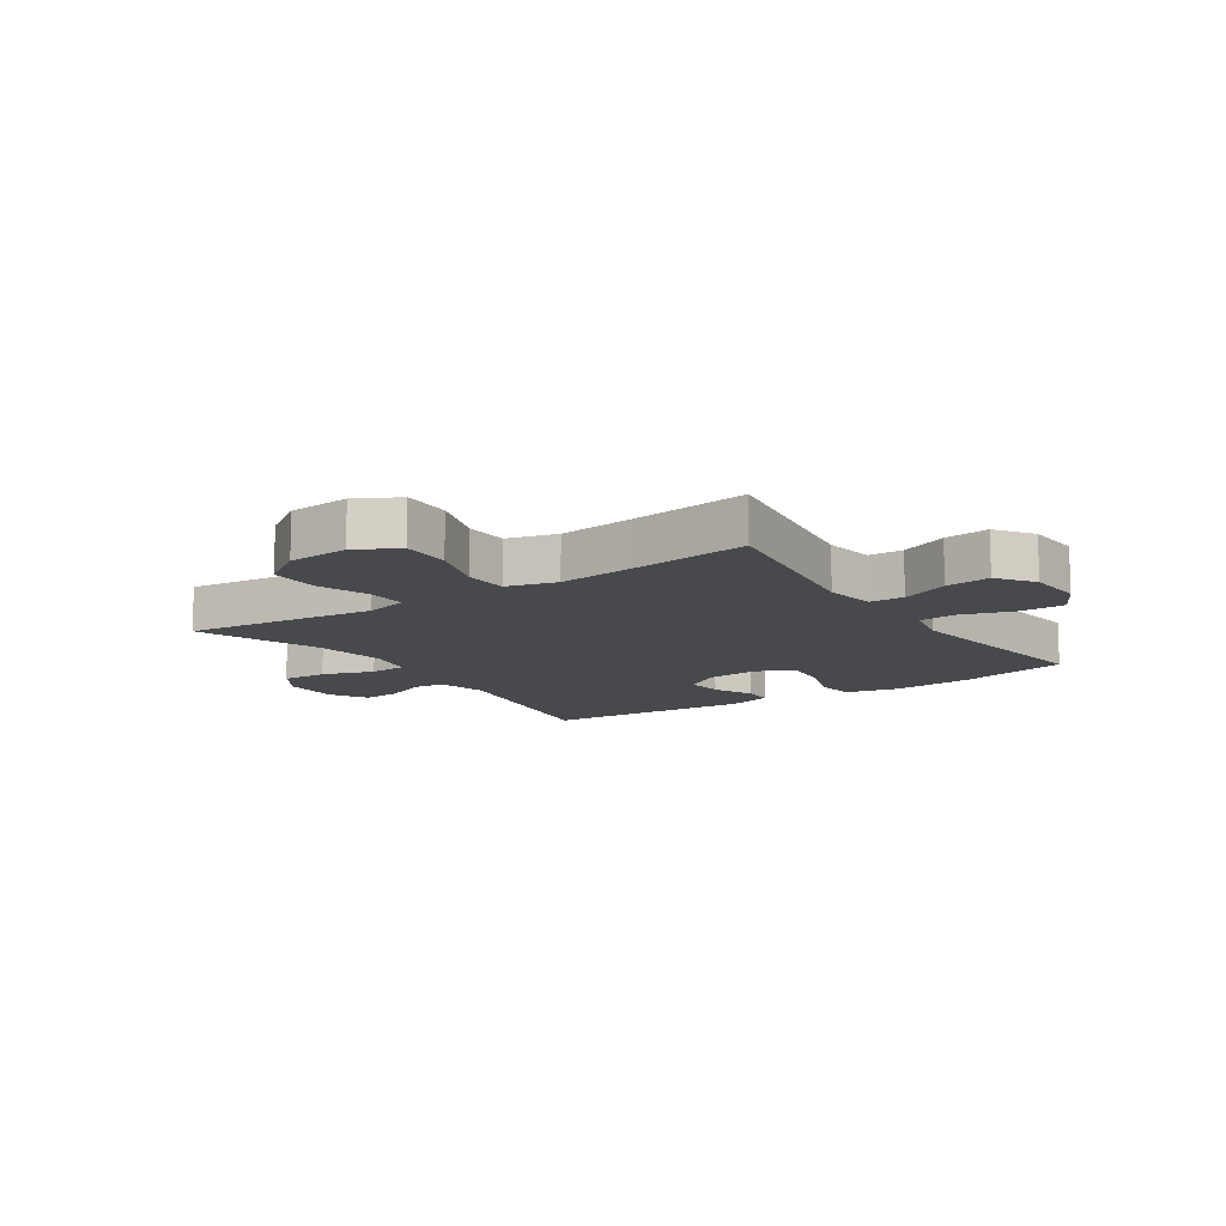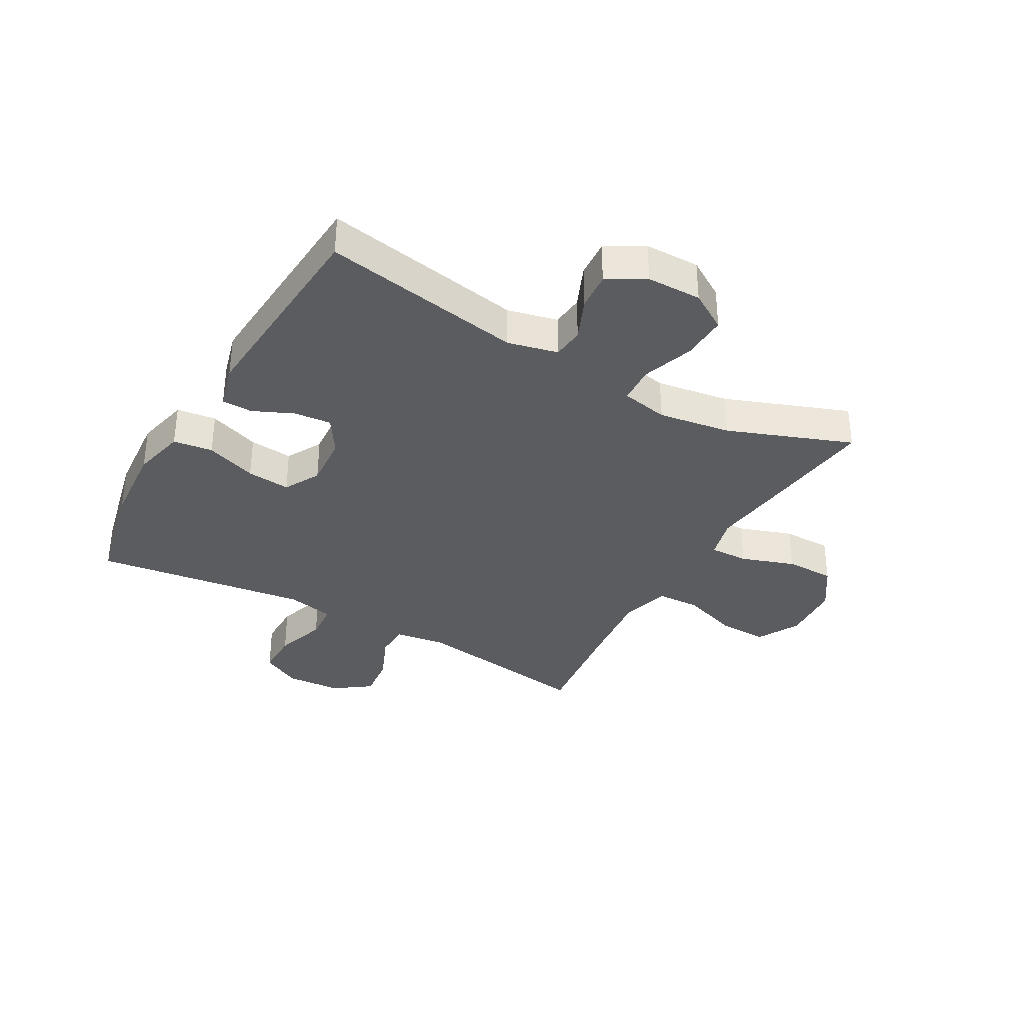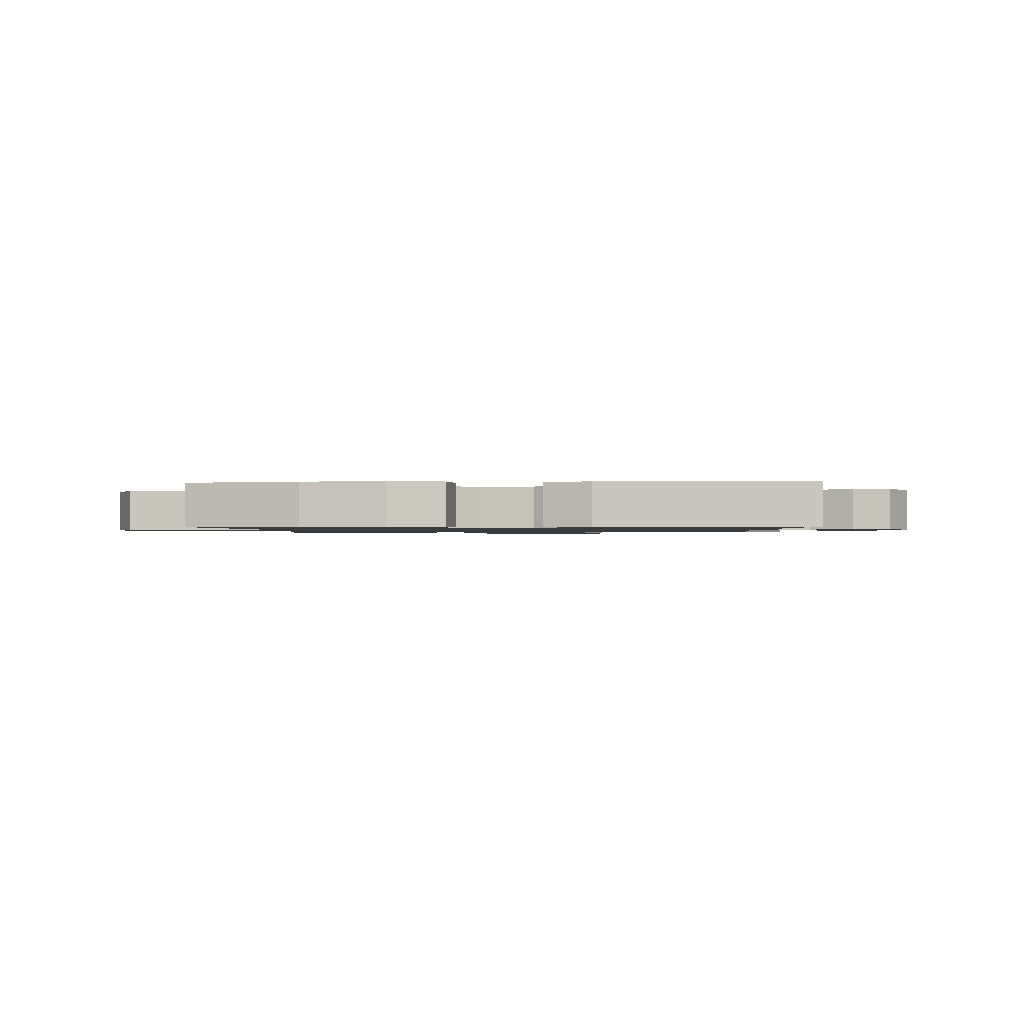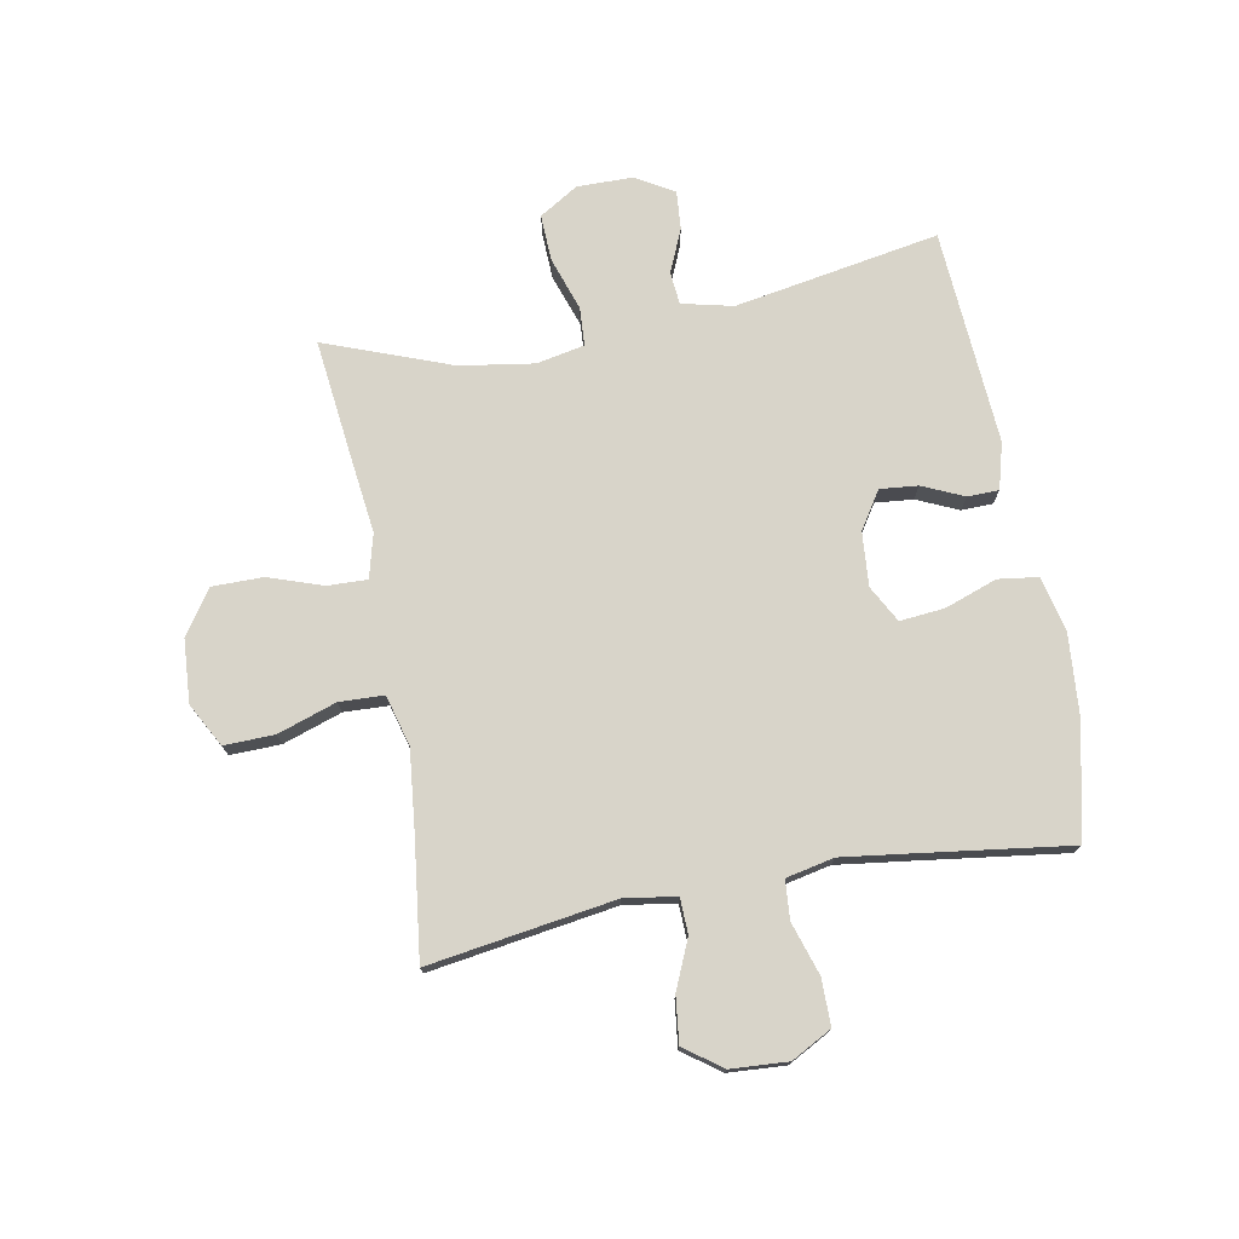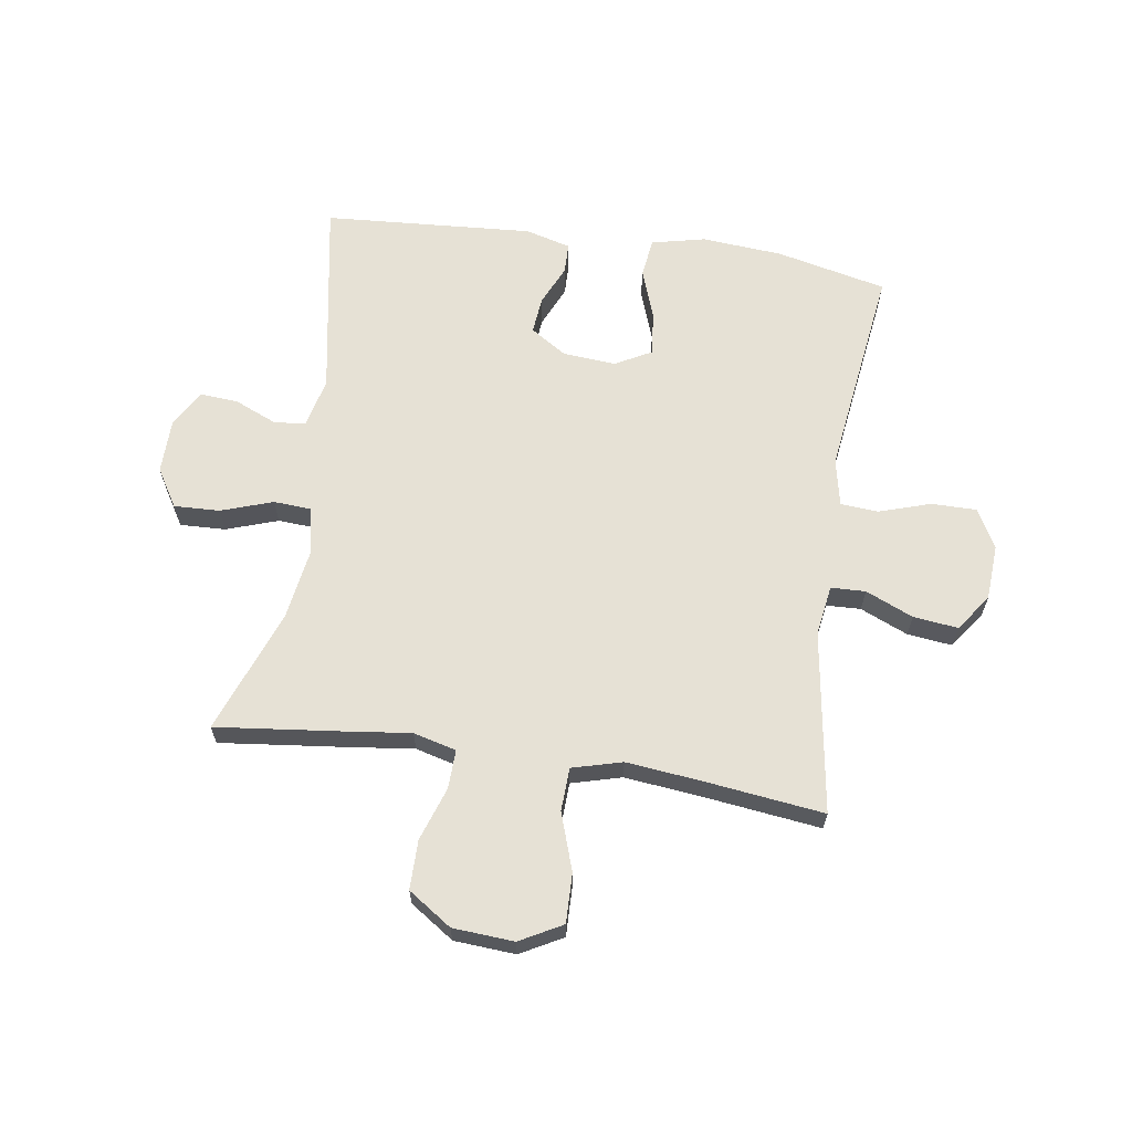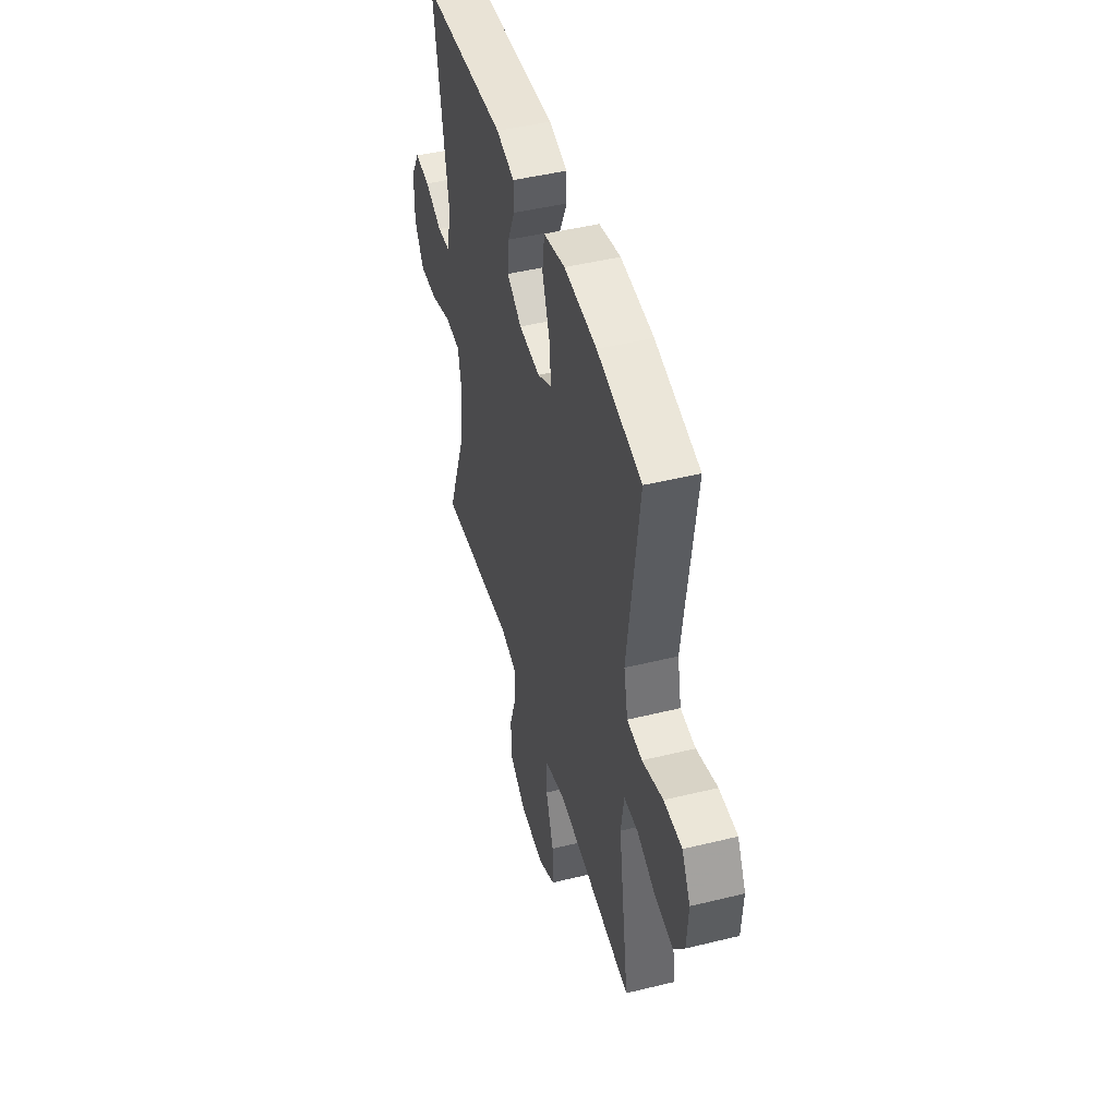
<metadata>
{"format":"obj","ext":"obj","renderer":"f3d","projection":"perspective","resolution":1024,"background":"white","views":[{"elev":-12.1,"azim":-146.0,"up":"+Y"},{"elev":-34.8,"azim":60.4,"up":"+Y"},{"elev":-1.1,"azim":3.7,"up":"+Y"},{"elev":75.0,"azim":-100.5,"up":"+Y"},{"elev":64.1,"azim":-171.5,"up":"+Y"},{"elev":46.4,"azim":-105.6,"up":"+Z"}]}
</metadata>
<code>
v 0.5 0.07 -0.5
v 0.289 0.07 -0.476
v 0.174 0.07 -0.462
v 0.101 0.07 -0.481
v 0.103 0.07 -0.547
v 0.134 0.07 -0.638
v 0.134 0.07 -0.722
v 0.06 0.07 -0.772
v -0.044 0.07 -0.779
v -0.116 0.07 -0.74
v -0.114 0.07 -0.656
v -0.081 0.07 -0.558
v -0.084 0.07 -0.484
v -0.169 0.07 -0.461
v -0.299 0.07 -0.475
v -0.5 0.07 -0.5
v -0.453 0.07 -0.19
v -0.466 0.07 -0.104
v -0.525 0.07 -0.102
v -0.606 0.07 -0.137
v -0.682 0.07 -0.146
v -0.727 0.07 -0.084
v -0.733 0.07 0.011
v -0.697 0.07 0.078
v -0.62 0.07 0.078
v -0.532 0.07 0.05
v -0.468 0.07 0.055
v -0.451 0.07 0.135
v -0.467 0.07 0.256
v -0.5 0.07 0.5
v -0.312 0.07 0.543
v -0.174 0.07 0.554
v -0.083 0.07 0.533
v -0.074 0.07 0.466
v -0.105 0.07 0.379
v -0.112 0.07 0.305
v -0.051 0.07 0.272
v 0.039 0.07 0.279
v 0.101 0.07 0.319
v 0.095 0.07 0.382
v 0.064 0.07 0.451
v 0.065 0.07 0.503
v 0.142 0.07 0.524
v 0.5 0.07 0.5
v 0.44 0.07 0.159
v 0.46 0.07 0.074
v 0.514 0.07 0.069
v 0.586 0.07 0.1
v 0.65 0.07 0.105
v 0.687 0.07 0.042
v 0.688 0.07 -0.051
v 0.648 0.07 -0.116
v 0.57 0.07 -0.113
v 0.482 0.07 -0.083
v 0.418 0.07 -0.087
v 0.402 0.07 -0.167
v 0.421 0.07 -0.29
v 0.5 0 -0.5
v 0.289 0 -0.476
v 0.174 0 -0.462
v 0.101 0 -0.481
v 0.103 0 -0.547
v 0.134 0 -0.638
v 0.134 0 -0.722
v 0.06 0 -0.772
v -0.044 0 -0.779
v -0.116 0 -0.74
v -0.114 0 -0.656
v -0.081 0 -0.558
v -0.084 0 -0.484
v -0.169 0 -0.461
v -0.299 0 -0.475
v -0.5 0 -0.5
v -0.453 0 -0.19
v -0.466 0 -0.104
v -0.525 0 -0.102
v -0.606 0 -0.137
v -0.682 0 -0.146
v -0.727 0 -0.084
v -0.733 0 0.011
v -0.697 0 0.078
v -0.62 0 0.078
v -0.532 0 0.05
v -0.468 0 0.055
v -0.451 0 0.135
v -0.467 0 0.256
v -0.5 0 0.5
v -0.312 0 0.543
v -0.174 0 0.554
v -0.083 0 0.533
v -0.074 0 0.466
v -0.105 0 0.379
v -0.112 0 0.305
v -0.051 0 0.272
v 0.039 0 0.279
v 0.101 0 0.319
v 0.095 0 0.382
v 0.064 0 0.451
v 0.065 0 0.503
v 0.142 0 0.524
v 0.5 0 0.5
v 0.44 0 0.159
v 0.46 0 0.074
v 0.514 0 0.069
v 0.586 0 0.1
v 0.65 0 0.105
v 0.687 0 0.042
v 0.688 0 -0.051
v 0.648 0 -0.116
v 0.57 0 -0.113
v 0.482 0 -0.083
v 0.418 0 -0.087
v 0.402 0 -0.167
v 0.421 0 -0.29
f 52 53 54
f 51 52 54
f 50 51 54
f 49 50 54
f 48 49 54
f 47 48 54
f 46 47 54 55
f 45 46 55
f 43 44 45
f 42 43 45
f 41 42 45
f 40 41 45
f 45 55 56
f 40 45 56
f 39 40 56
f 33 34 35
f 32 33 35
f 31 32 35
f 30 31 35
f 29 30 35
f 28 29 35 36
f 27 28 36 37
f 24 25 26
f 23 24 26
f 22 23 26
f 21 22 26
f 20 21 26
f 19 20 26
f 18 19 26 27
f 27 37 38
f 18 27 38
f 17 18 38
f 10 11 12
f 9 10 12
f 8 9 12
f 7 8 12
f 6 7 12
f 5 6 12
f 4 5 12 13
f 3 4 13 14
f 57 1 2 3
f 39 56 57
f 38 39 57
f 17 38 57
f 16 17 57
f 15 16 57
f 14 15 57
f 3 14 57
f 111 110 109
f 111 109 108
f 111 108 107
f 111 107 106
f 111 106 105
f 111 105 104
f 112 111 104 103
f 112 103 102
f 102 101 100
f 102 100 99
f 102 99 98
f 102 98 97
f 113 112 102
f 113 102 97
f 113 97 96
f 92 91 90
f 92 90 89
f 92 89 88
f 92 88 87
f 92 87 86
f 93 92 86 85
f 94 93 85 84
f 83 82 81
f 83 81 80
f 83 80 79
f 83 79 78
f 83 78 77
f 83 77 76
f 84 83 76 75
f 95 94 84
f 95 84 75
f 95 75 74
f 69 68 67
f 69 67 66
f 69 66 65
f 69 65 64
f 69 64 63
f 69 63 62
f 70 69 62 61
f 71 70 61 60
f 60 59 58 114
f 114 113 96
f 114 96 95
f 114 95 74
f 114 74 73
f 114 73 72
f 114 72 71
f 114 71 60
f 1 58 59 2
f 2 59 60 3
f 3 60 61 4
f 4 61 62 5
f 5 62 63 6
f 6 63 64 7
f 7 64 65 8
f 8 65 66 9
f 9 66 67 10
f 10 67 68 11
f 11 68 69 12
f 12 69 70 13
f 13 70 71 14
f 14 71 72 15
f 15 72 73 16
f 16 73 74 17
f 17 74 75 18
f 18 75 76 19
f 19 76 77 20
f 20 77 78 21
f 21 78 79 22
f 22 79 80 23
f 23 80 81 24
f 24 81 82 25
f 25 82 83 26
f 26 83 84 27
f 27 84 85 28
f 28 85 86 29
f 29 86 87 30
f 30 87 88 31
f 31 88 89 32
f 32 89 90 33
f 33 90 91 34
f 34 91 92 35
f 35 92 93 36
f 36 93 94 37
f 37 94 95 38
f 38 95 96 39
f 39 96 97 40
f 40 97 98 41
f 41 98 99 42
f 42 99 100 43
f 43 100 101 44
f 44 101 102 45
f 45 102 103 46
f 46 103 104 47
f 47 104 105 48
f 48 105 106 49
f 49 106 107 50
f 50 107 108 51
f 51 108 109 52
f 52 109 110 53
f 53 110 111 54
f 54 111 112 55
f 55 112 113 56
f 56 113 114 57
f 57 114 58 1

</code>
